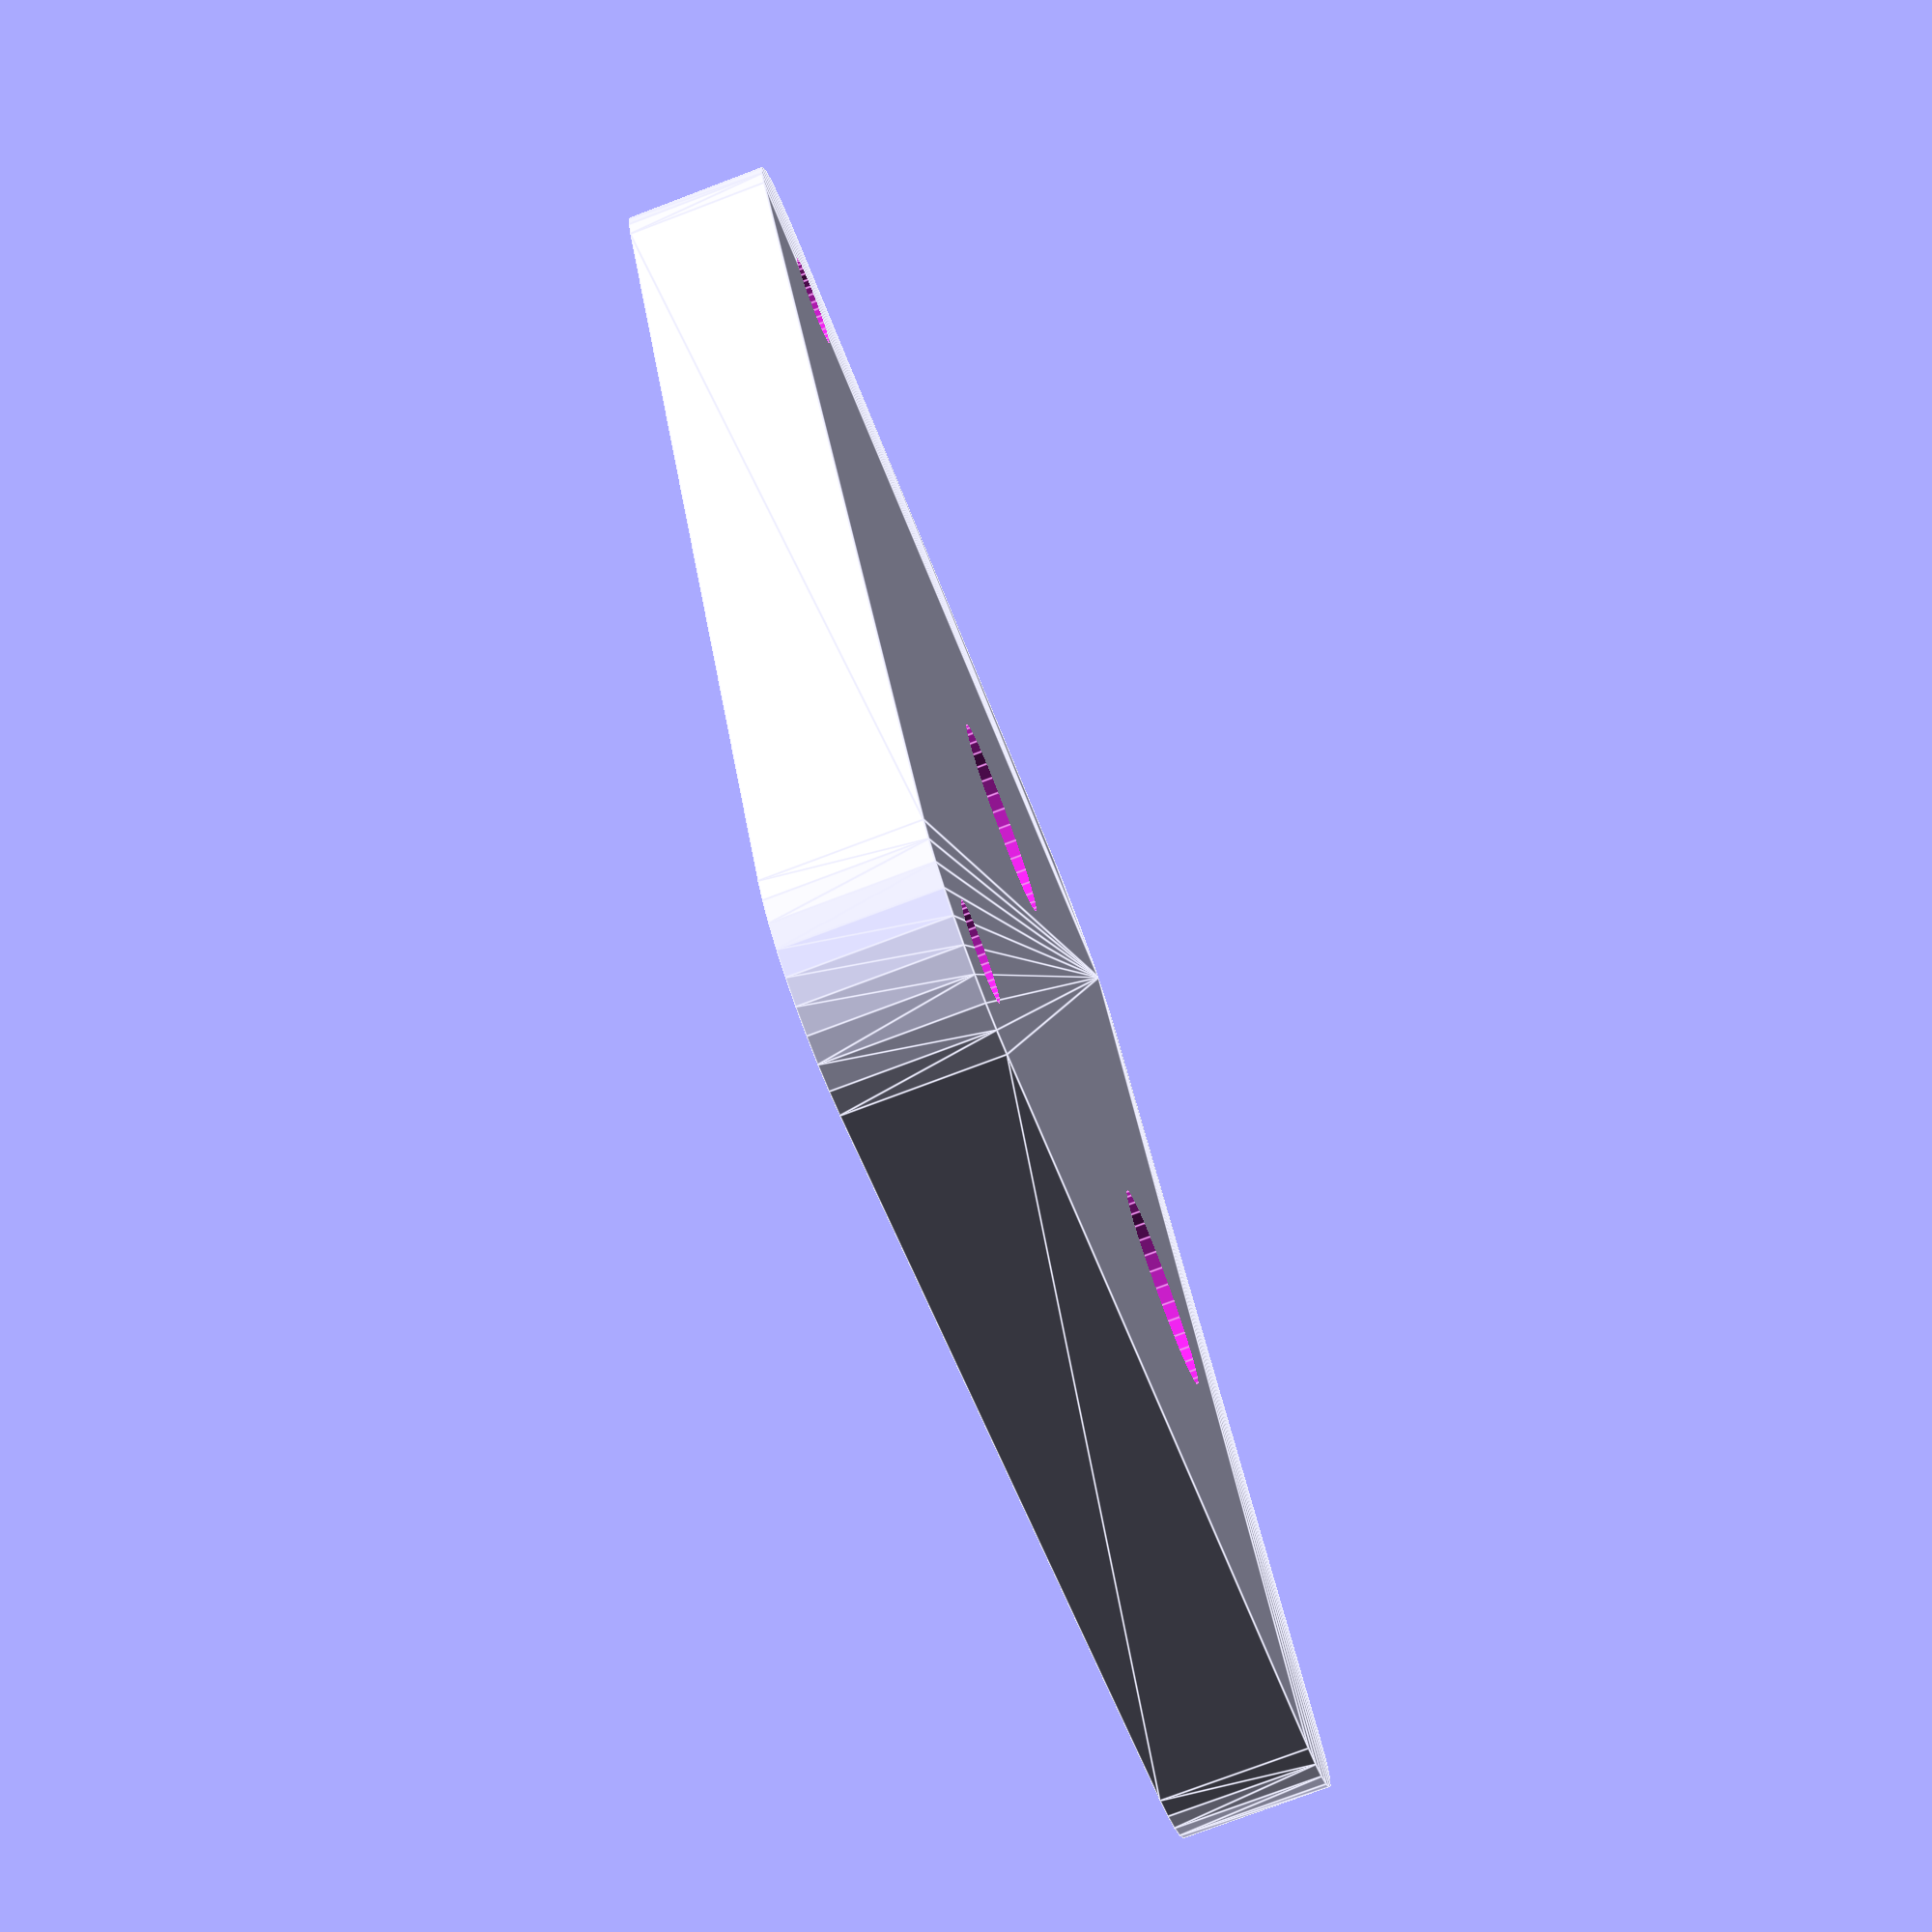
<openscad>
/*
 * Machdyne PNP
 * Copyright (c) 2023 Lone Dynamics Corporation. All rights reserved.
 *
 * Solenoid Mount
 *
 * This part attaches the solenoid to rail.
 *
 * Required hardware:
 * - 2 x M3 x 8mm bolts for rail mounting
 * - 2 x M3 t-nuts
 * - 2 x M3 x 6mm bolts for solenoid mounting
 *
 */
 
$fn = 36;
 
sm();
 
module sm() {
	
	difference() {
		
		translate([-50/2,-40/2,-5/2]) roundedcube(50,40,5,5);

		// solenoid mount holes
		translate([-7.5,5+5,-30]) cylinder(d=3.2, h=100);
		translate([7.5,-5+5,-30]) cylinder(d=3.2, h=100);

		translate([-7.5,5+5,-4.5+1]) cylinder(d=7, h=2);
		translate([7.5,-5+5,-4.5+1]) cylinder(d=7, h=2);

				
		// y axis t nut mount holes
		translate([20,-15,-30]) cylinder(d=3.2, h=100);
		translate([-20,-15,-30]) cylinder(d=3.2, h=100);

		translate([20,-15,2.5-1]) cylinder(d=7, h=100);
		translate([-20,-15,2.5-1]) cylinder(d=7, h=100);
		
		
	}

	
}


// https://gist.github.com/tinkerology/ae257c5340a33ee2f149ff3ae97d9826
module roundedcube(xx, yy, height, radius)
{
    translate([0,0,height/2])
    hull()
    {
        translate([radius,radius,0])
        cylinder(height,radius,radius,true);

        translate([xx-radius,radius,0])
        cylinder(height,radius,radius,true);

        translate([xx-radius,yy-radius,0])
        cylinder(height,radius,radius,true);

        translate([radius,yy-radius,0])
        cylinder(height,radius,radius,true);
    }
}
</openscad>
<views>
elev=257.2 azim=114.3 roll=69.3 proj=p view=edges
</views>
